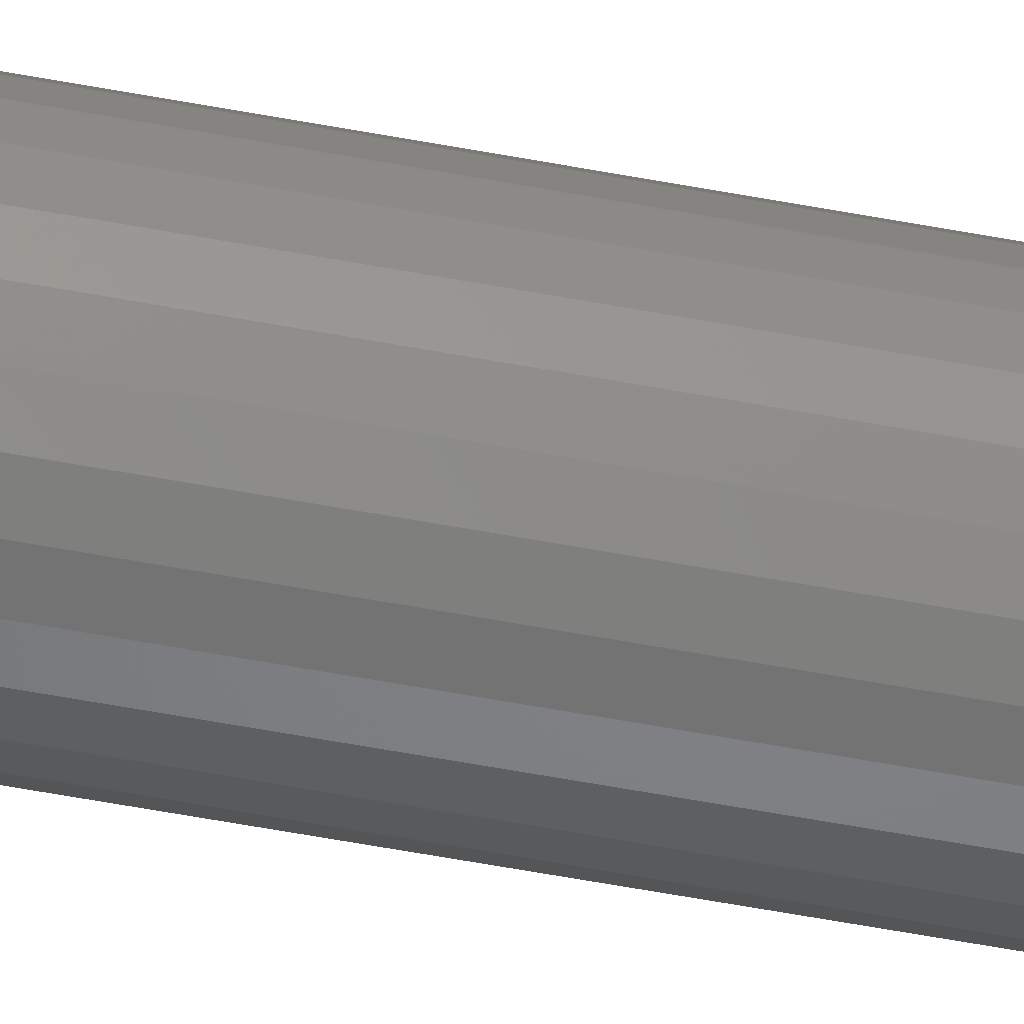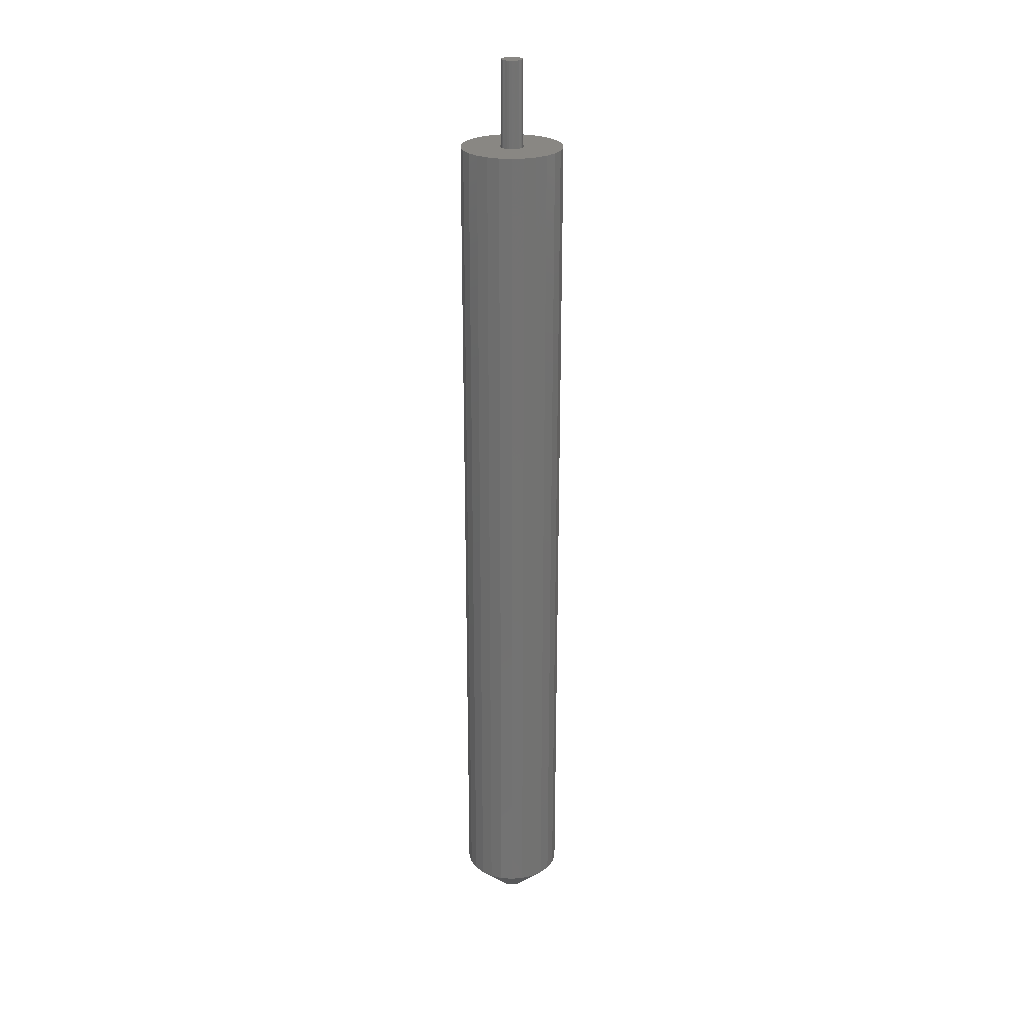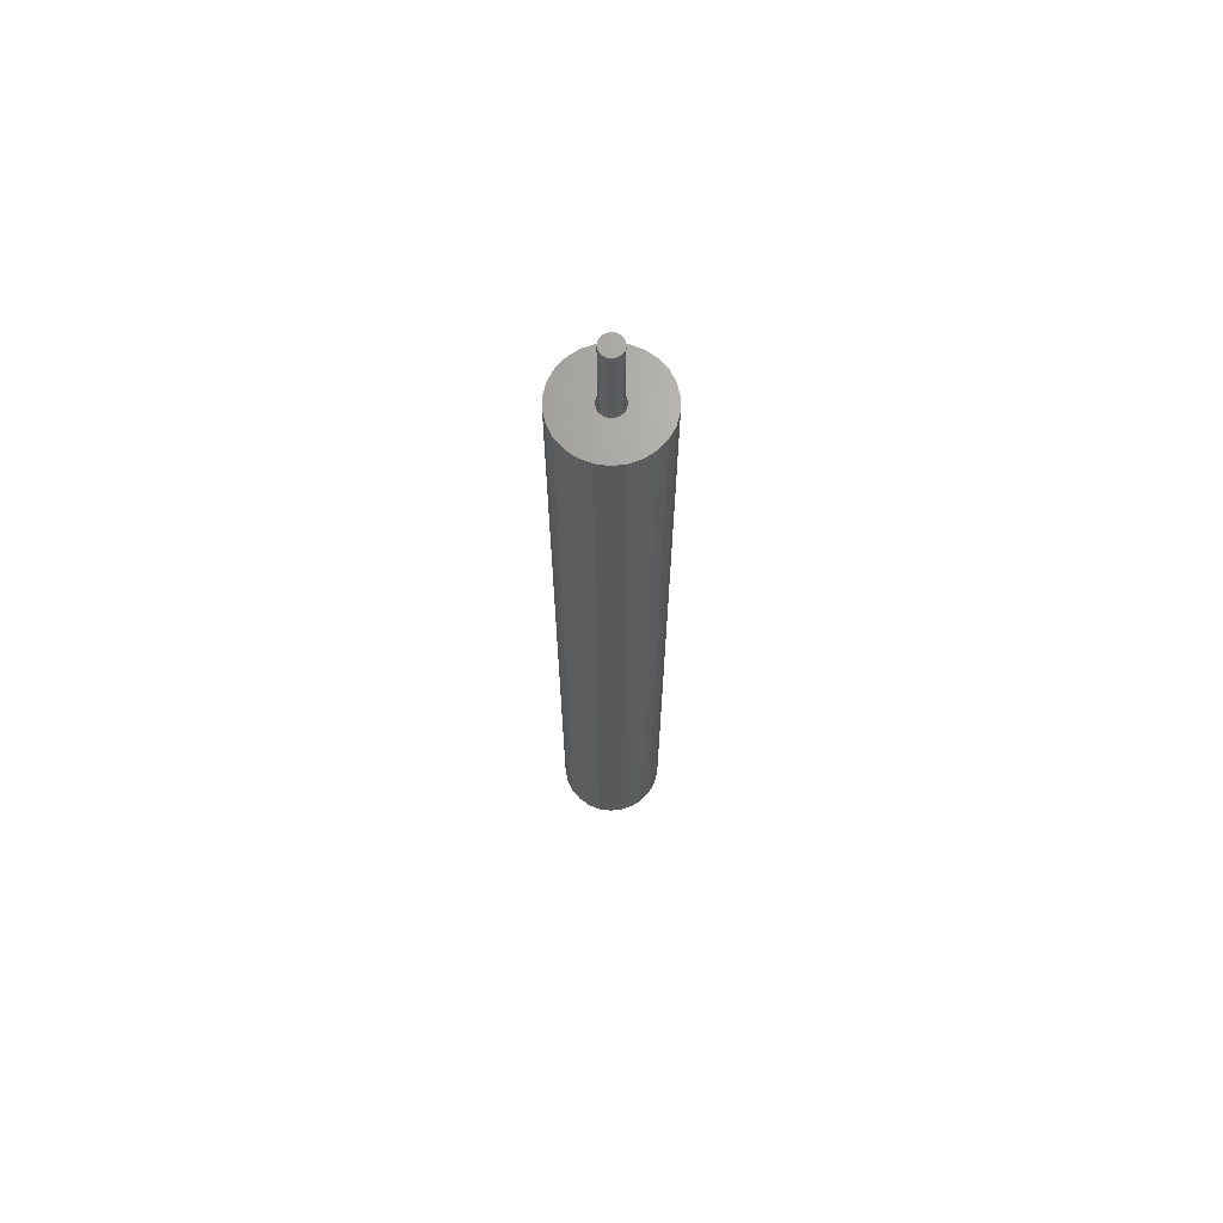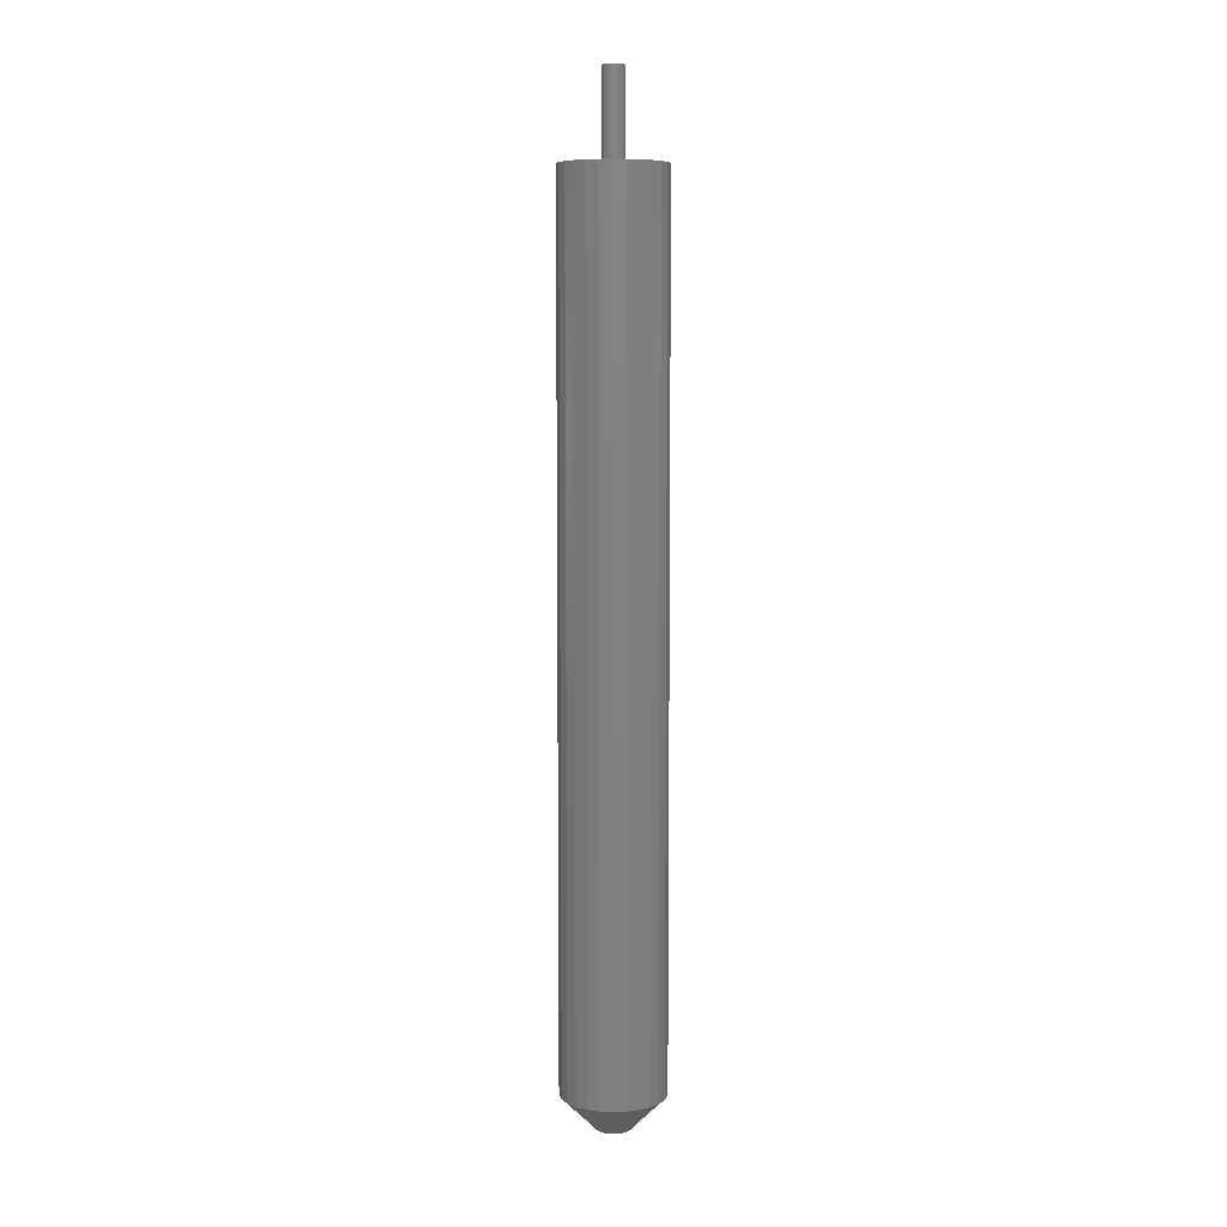
<metadata>
{"format":"stl","ext":"stl","renderer":"f3d","projection":"perspective","resolution":1024,"background":"white","views":[{"elev":-65.1,"azim":79.7,"up":"+Y"},{"elev":25.4,"azim":-117.4,"up":"+Z"},{"elev":67.6,"azim":118.8,"up":"+Z"},{"elev":7.4,"azim":90.8,"up":"+Z"}]}
</metadata>
<code>
# stl→obj: 270 verts, 536 faces
v 0.05338 -0.01316 0.7472
v 0.05498 1.648e-16 0.7422
v 0.05338 -0.01316 0.7422
v 0.05498 1.659e-16 0.7472
v 0.04868 -0.02555 0.7472
v 0.04868 -0.02555 0.7422
v 0.04115 -0.03646 0.7472
v 0.04115 -0.03646 0.7422
v 0.03123 -0.04525 0.7472
v 0.03123 -0.04525 0.7422
v 0.0195 -0.0514 0.7472
v 0.0195 -0.0514 0.7422
v 0.006627 -0.05458 0.7472
v 0.006627 -0.05458 0.7422
v -0.006627 -0.05458 0.7472
v -0.006627 -0.05458 0.7422
v -0.0195 -0.0514 0.7472
v -0.0195 -0.0514 0.7422
v -0.03123 -0.04525 0.7472
v -0.03123 -0.04525 0.7422
v -0.04115 -0.03646 0.7472
v -0.04115 -0.03646 0.7422
v -0.04868 -0.02555 0.7422
v -0.04868 -0.02555 0.7472
v -0.05338 -0.01316 0.7472
v -0.05338 -0.01316 0.7422
v -0.05498 1.103e-16 0.7472
v -0.05498 1.092e-16 0.7422
v -0.05338 0.01316 0.7422
v -0.05338 0.01316 0.7472
v -0.04868 0.02555 0.7472
v -0.04868 0.02555 0.7422
v -0.04115 0.03646 0.7422
v -0.04115 0.03646 0.7472
v -0.03123 0.04525 0.7472
v -0.03123 0.04525 0.7422
v -0.0195 0.0514 0.7472
v -0.0195 0.0514 0.7422
v -0.006627 0.05458 0.7472
v -0.006627 0.05458 0.7422
v 0.006627 0.05458 0.7472
v 0.006627 0.05458 0.7422
v 0.0195 0.0514 0.7422
v 0.0195 0.0514 0.7472
v 0.03123 0.04525 0.7422
v 0.03123 0.04525 0.7472
v 0.04115 0.03646 0.7472
v 0.04115 0.03646 0.7422
v 0.04868 0.02555 0.7472
v 0.04868 0.02555 0.7422
v 0.05338 0.01316 0.7422
v 0.05338 0.01316 0.7472
v -0.008122 0.01177 0.7472
v -0.0107 0.009481 0.7472
v -0.01266 0.006644 0.7472
v -0.00507 0.01337 0.7472
v -0.01388 0.003422 0.7472
v -0.001723 0.01419 0.7472
v -0.0143 1.515e-16 0.7472
v 0.001723 0.01419 0.7472
v -0.01388 -0.003422 0.7472
v 0.00507 0.01337 0.7472
v -0.01266 -0.006644 0.7472
v 0.008122 0.01177 0.7472
v -0.0107 -0.009481 0.7472
v 0.0107 0.009481 0.7472
v -0.008122 -0.01177 0.7472
v -0.00507 -0.01337 0.7472
v 0.01266 0.006644 0.7472
v 0.01388 0.003422 0.7472
v -0.001723 -0.01419 0.7472
v 0.0143 1.659e-16 0.7472
v 0.001723 -0.01419 0.7472
v 0.01388 -0.003422 0.7472
v 0.00507 -0.01337 0.7472
v 0.01266 -0.006644 0.7472
v 0.008122 -0.01177 0.7472
v 0.0107 -0.009481 0.7472
v 0.01388 -0.003422 1.04
v 0.0143 2.309e-16 1.04
v 0.01266 -0.006644 1.04
v 0.0107 -0.009481 1.04
v 0.008122 -0.01177 1.04
v 0.00507 -0.01337 1.04
v 0.001723 -0.01419 1.04
v -0.001723 -0.01419 1.04
v -0.00507 -0.01337 1.04
v -0.008122 -0.01177 1.04
v -0.0107 -0.009481 1.04
v -0.01266 -0.006644 1.04
v -0.01388 -0.003422 1.04
v -0.0143 2.165e-16 1.04
v -0.01388 0.003422 1.04
v -0.01266 0.006644 1.04
v -0.0107 0.009481 1.04
v -0.008122 0.01177 1.04
v -0.00507 0.01337 1.04
v -0.001723 0.01419 1.04
v 0.001723 0.01419 1.04
v 0.00507 0.01337 1.04
v 0.008122 0.01177 1.04
v 0.0107 0.009481 1.04
v 0.01266 0.006644 1.04
v 0.01388 0.003422 1.04
v 0.04491 0.03979 1.04
v 0.03408 0.04938 1.04
v 0.05313 0.02788 1.04
v 0.02128 0.0561 1.04
v 0.007232 0.05956 1.04
v 0.05826 0.01436 1.04
v 0.05826 -0.01436 1.04
v 0.06 2.309e-16 1.04
v -0.007232 0.05956 1.04
v -0.02128 0.0561 1.04
v 0.05313 -0.02788 1.04
v -0.03408 0.04938 1.04
v 0.04491 -0.03979 1.04
v -0.04491 0.03979 1.04
v 0.03408 -0.04938 1.04
v -0.05313 0.02788 1.04
v 0.02128 -0.0561 1.04
v -0.05826 0.01436 1.04
v 0.007232 -0.05956 1.04
v -0.06 1.703e-16 1.04
v -0.007232 -0.05956 1.04
v -0.05826 -0.01436 1.04
v -0.02128 -0.0561 1.04
v -0.05313 -0.02788 1.04
v -0.03408 -0.04938 1.04
v -0.04491 -0.03979 1.04
v 0.06 8.882e-18 0.04
v 0.05826 -0.01436 0.04
v 0.05313 -0.02788 0.04
v 0.04491 -0.03979 0.04
v 0.03408 -0.04938 0.04
v 0.02128 -0.0561 0.04
v 0.007232 -0.05956 0.04
v -0.007232 -0.05956 0.04
v -0.02128 -0.0561 0.04
v -0.03408 -0.04938 0.04
v -0.04491 -0.03979 0.04
v -0.05313 -0.02788 0.04
v -0.05826 -0.01436 0.04
v -0.06 -5.176e-17 0.04
v -0.05826 0.01436 0.04
v -0.05313 0.02788 0.04
v -0.04491 0.03979 0.04
v -0.03408 0.04938 0.04
v -0.02128 0.0561 0.04
v -0.007232 0.05956 0.04
v 0.007232 0.05956 0.04
v 0.02128 0.0561 0.04
v 0.03408 0.04938 0.04
v 0.04491 0.03979 0.04
v 0.05313 0.02788 0.04
v 0.05826 0.01436 0.04
v 0.02 0 0
v 0.03333 2.961e-18 0.01333
v 0.01942 -0.004786 1.063e-18
v 0.04667 5.921e-18 0.02667
v 0.01942 0.004786 -1.063e-18
v 0.03132 -0.0114 0.01333
v 0.01771 -0.009294 2.064e-18
v 0.02553 -0.02143 0.01333
v 0.01497 -0.01326 2.945e-18
v 0.01136 -0.01646 3.655e-18
v 0.04385 -0.01596 0.02667
v 0.01667 -0.02887 0.01333
v 0.007092 -0.0187 4.152e-18
v 0.03575 -0.03 0.02667
v 0.005788 -0.03283 0.01333
v 0.002411 -0.01985 4.409e-18
v 0.02333 -0.04041 0.02667
v -0.005788 -0.03283 0.01333
v -0.002411 -0.01985 4.409e-18
v -0.007092 -0.0187 4.152e-18
v 0.008104 -0.04596 0.02667
v -0.01667 -0.02887 0.01333
v -0.01136 -0.01646 3.655e-18
v -0.008104 -0.04596 0.02667
v -0.02553 -0.02143 0.01333
v -0.01497 -0.01326 2.945e-18
v -0.01771 -0.009294 2.064e-18
v -0.02333 -0.04041 0.02667
v -0.03132 -0.0114 0.01333
v -0.01942 -0.004786 1.063e-18
v -0.03575 -0.03 0.02667
v -0.03333 -1.122e-18 0.01333
v -0.02 -2.021e-17 4.488e-33
v -0.01942 0.004786 -1.063e-18
v -0.04385 -0.01596 0.02667
v -0.03132 0.0114 0.01333
v -0.01771 0.009294 -2.064e-18
v -0.04667 2.062e-19 0.02667
v -0.02553 0.02143 0.01333
v -0.01497 0.01326 -2.945e-18
v -0.01136 0.01646 -3.655e-18
v -0.04385 0.01596 0.02667
v -0.01667 0.02887 0.01333
v -0.007092 0.0187 -4.152e-18
v -0.03575 0.03 0.02667
v -0.005788 0.03283 0.01333
v -0.002411 0.01985 -4.409e-18
v -0.02333 0.04041 0.02667
v 0.005788 0.03283 0.01333
v 0.002411 0.01985 -4.409e-18
v 0.007092 0.0187 -4.152e-18
v -0.008104 0.04596 0.02667
v 0.01667 0.02887 0.01333
v 0.01136 0.01646 -3.655e-18
v 0.008104 0.04596 0.02667
v 0.02553 0.02143 0.01333
v 0.01497 0.01326 -2.945e-18
v 0.01771 0.009294 -2.064e-18
v 0.02333 0.04041 0.02667
v 0.03132 0.0114 0.01333
v 0.03575 0.03 0.02667
v 0.04385 0.01596 0.02667
v 0.006987 0.01012 0.7422
v 0.009207 0.008156 0.7422
v 0.01089 0.005716 0.7422
v 0.004362 0.0115 0.7422
v 0.01194 0.002944 0.7422
v 0.001483 0.01221 0.7422
v 0.0123 1.648e-16 0.7422
v -0.001483 0.01221 0.7422
v 0.01194 -0.002944 0.7422
v -0.004362 0.0115 0.7422
v 0.01089 -0.005716 0.7422
v -0.006987 0.01012 0.7422
v 0.009207 -0.008156 0.7422
v -0.009207 0.008156 0.7422
v -0.01089 0.005716 0.7422
v 0.006987 -0.01012 0.7422
v -0.01194 0.002944 0.7422
v 0.004362 -0.0115 0.7422
v -0.0123 1.524e-16 0.7422
v 0.001483 -0.01221 0.7422
v -0.001483 -0.01221 0.7422
v -0.01194 -0.002944 0.7422
v -0.004362 -0.0115 0.7422
v -0.006987 -0.01012 0.7422
v -0.009207 -0.008156 0.7422
v -0.01089 -0.005716 0.7422
v -0.004362 0.0115 1.14
v 0.001483 0.01221 1.14
v -0.001483 0.01221 1.14
v 0.004362 0.0115 1.14
v 0.006987 0.01012 1.14
v -0.01194 0.002944 1.14
v -0.009207 0.008156 1.14
v -0.01089 0.005716 1.14
v -0.006987 0.01012 1.14
v -0.01194 -0.002944 1.14
v -0.0123 2.407e-16 1.14
v 0.009207 0.008156 1.14
v 0.01089 0.005716 1.14
v 0.01194 0.002944 1.14
v -0.006987 -0.01012 1.14
v 0.004362 -0.0115 1.14
v 0.006987 -0.01012 1.14
v 0.001483 -0.01221 1.14
v -0.001483 -0.01221 1.14
v -0.004362 -0.0115 1.14
v -0.009207 -0.008156 1.14
v 0.01194 -0.002944 1.14
v 0.0123 2.531e-16 1.14
v 0.01089 -0.005716 1.14
v 0.009207 -0.008156 1.14
v -0.01089 -0.005716 1.14
f 1 2 3
f 1 4 2
f 5 3 6
f 5 1 3
f 7 6 8
f 7 5 6
f 9 8 10
f 9 7 8
f 11 10 12
f 11 9 10
f 13 12 14
f 13 11 12
f 15 14 16
f 15 13 14
f 17 16 18
f 17 15 16
f 19 18 20
f 19 17 18
f 21 20 22
f 21 22 23
f 21 19 20
f 24 21 23
f 25 24 23
f 25 23 26
f 27 25 26
f 27 26 28
f 27 28 29
f 30 27 29
f 31 29 32
f 31 32 33
f 31 30 29
f 34 31 33
f 35 33 36
f 35 34 33
f 37 36 38
f 37 35 36
f 39 38 40
f 39 37 38
f 41 40 42
f 41 42 43
f 41 39 40
f 44 43 45
f 44 41 43
f 46 44 45
f 47 45 48
f 47 46 45
f 49 48 50
f 49 50 51
f 49 47 48
f 52 49 51
f 4 51 2
f 4 52 51
f 53 34 35
f 53 54 34
f 55 31 34
f 55 34 54
f 56 35 37
f 56 53 35
f 57 30 31
f 57 31 55
f 58 37 39
f 58 56 37
f 59 27 30
f 59 30 57
f 60 39 41
f 60 58 39
f 61 25 27
f 61 27 59
f 62 41 44
f 62 60 41
f 63 24 25
f 63 25 61
f 64 44 46
f 64 62 44
f 65 21 24
f 65 24 63
f 47 66 64
f 47 64 46
f 19 21 65
f 19 67 68
f 19 65 67
f 49 66 47
f 49 69 66
f 17 19 68
f 52 69 49
f 52 70 69
f 15 17 68
f 15 68 71
f 4 70 52
f 4 72 70
f 13 71 73
f 13 15 71
f 1 72 4
f 1 74 72
f 11 73 75
f 11 13 73
f 5 74 1
f 5 76 74
f 9 75 77
f 9 11 75
f 7 9 77
f 7 76 5
f 7 78 76
f 7 77 78
f 79 72 74
f 79 80 72
f 81 74 76
f 81 79 74
f 82 76 78
f 82 81 76
f 83 78 77
f 83 82 78
f 84 77 75
f 84 83 77
f 85 75 73
f 85 84 75
f 86 73 71
f 86 85 73
f 87 71 68
f 87 86 71
f 88 68 67
f 88 87 68
f 89 67 65
f 89 88 67
f 90 65 63
f 90 63 61
f 90 89 65
f 91 90 61
f 92 91 61
f 92 61 59
f 92 59 57
f 93 92 57
f 94 57 55
f 94 93 57
f 95 55 54
f 95 54 53
f 95 94 55
f 96 53 56
f 96 95 53
f 97 96 56
f 98 56 58
f 98 97 56
f 99 58 60
f 99 98 58
f 100 60 62
f 100 99 60
f 101 62 64
f 101 100 62
f 102 64 66
f 102 66 69
f 102 101 64
f 103 102 69
f 104 69 70
f 104 103 69
f 80 70 72
f 80 104 70
f 102 105 106
f 101 102 106
f 103 107 105
f 103 105 102
f 100 108 109
f 100 106 108
f 100 101 106
f 104 110 107
f 104 107 103
f 99 100 109
f 80 111 112
f 80 112 110
f 80 110 104
f 98 109 113
f 98 99 109
f 79 111 80
f 97 113 114
f 97 98 113
f 81 115 111
f 81 111 79
f 96 114 116
f 96 97 114
f 82 115 81
f 82 117 115
f 95 96 116
f 83 117 82
f 118 95 116
f 119 117 83
f 120 94 95
f 120 95 118
f 121 119 83
f 121 83 84
f 121 84 85
f 122 94 120
f 122 92 93
f 122 93 94
f 123 121 85
f 123 85 86
f 124 92 122
f 125 123 86
f 126 90 91
f 126 91 92
f 126 92 124
f 127 86 87
f 127 87 88
f 127 125 86
f 128 90 126
f 129 88 89
f 129 127 88
f 130 89 90
f 130 90 128
f 130 129 89
f 131 111 132
f 132 111 133
f 112 111 131
f 133 115 134
f 111 115 133
f 115 117 134
f 134 119 135
f 135 119 136
f 117 119 134
f 119 121 136
f 136 123 137
f 121 123 136
f 137 125 138
f 123 125 137
f 138 127 139
f 125 127 138
f 139 129 140
f 127 129 139
f 140 130 141
f 129 130 140
f 130 128 141
f 141 128 142
f 128 126 142
f 142 126 143
f 143 126 144
f 126 124 144
f 144 122 145
f 124 122 144
f 122 120 145
f 145 120 146
f 146 118 147
f 147 118 148
f 120 118 146
f 118 116 148
f 148 114 149
f 116 114 148
f 149 113 150
f 150 113 151
f 114 113 149
f 113 109 151
f 151 108 152
f 109 108 151
f 152 106 153
f 108 106 152
f 153 105 154
f 106 105 153
f 154 107 155
f 105 107 154
f 155 110 156
f 107 110 155
f 156 112 131
f 110 112 156
f 157 158 159
f 131 132 160
f 161 158 157
f 156 131 160
f 159 162 163
f 158 162 159
f 163 164 165
f 165 164 166
f 162 164 163
f 133 167 132
f 162 167 164
f 160 167 158
f 132 167 160
f 158 167 162
f 166 168 169
f 164 168 166
f 134 170 133
f 135 170 134
f 167 170 164
f 133 170 167
f 169 171 172
f 168 171 169
f 164 173 168
f 170 173 164
f 135 173 170
f 136 173 135
f 172 174 175
f 175 174 176
f 171 174 172
f 173 177 168
f 137 177 136
f 138 177 137
f 168 177 171
f 136 177 173
f 176 178 179
f 174 178 176
f 139 180 138
f 177 180 171
f 171 180 174
f 138 180 177
f 179 181 182
f 182 181 183
f 178 181 179
f 174 184 178
f 140 184 139
f 180 184 174
f 139 184 180
f 181 185 183
f 183 185 186
f 141 187 140
f 142 187 141
f 178 187 181
f 140 187 184
f 181 187 185
f 184 187 178
f 186 188 189
f 189 188 190
f 185 188 186
f 185 191 188
f 187 191 185
f 143 191 142
f 142 191 187
f 190 192 193
f 188 192 190
f 191 194 188
f 144 194 143
f 145 194 144
f 143 194 191
f 193 195 196
f 196 195 197
f 192 195 193
f 194 198 188
f 145 198 194
f 188 198 192
f 146 198 145
f 197 199 200
f 195 199 197
f 146 201 198
f 147 201 146
f 148 201 147
f 198 201 192
f 192 201 195
f 200 202 203
f 199 202 200
f 149 204 148
f 195 204 199
f 148 204 201
f 201 204 195
f 203 205 206
f 206 205 207
f 202 205 203
f 204 208 199
f 149 208 204
f 150 208 149
f 199 208 202
f 202 208 205
f 207 209 210
f 205 209 207
f 151 211 150
f 152 211 151
f 150 211 208
f 208 211 205
f 205 211 209
f 210 212 213
f 213 212 214
f 209 212 210
f 209 215 212
f 153 215 152
f 152 215 211
f 211 215 209
f 214 216 161
f 161 216 158
f 212 216 214
f 154 217 153
f 155 217 154
f 153 217 215
f 215 217 212
f 216 218 158
f 217 218 212
f 158 218 160
f 156 218 155
f 155 218 217
f 160 218 156
f 212 218 216
f 210 206 207
f 213 159 210
f 214 159 213
f 161 159 214
f 157 159 161
f 206 200 203
f 210 200 206
f 163 166 159
f 165 166 163
f 197 193 196
f 193 189 190
f 172 175 169
f 189 183 186
f 200 183 197
f 159 183 210
f 210 183 200
f 197 183 193
f 193 183 189
f 176 179 175
f 169 182 166
f 166 182 159
f 175 182 169
f 159 182 183
f 179 182 175
f 219 48 45
f 219 220 48
f 221 50 48
f 221 48 220
f 222 45 43
f 222 219 45
f 223 51 50
f 223 50 221
f 224 43 42
f 224 222 43
f 225 2 51
f 225 51 223
f 226 42 40
f 226 224 42
f 227 3 2
f 227 2 225
f 228 40 38
f 228 226 40
f 229 6 3
f 229 3 227
f 230 38 36
f 230 228 38
f 231 8 6
f 231 6 229
f 33 232 230
f 33 230 36
f 233 232 33
f 10 8 231
f 10 231 234
f 32 233 33
f 32 235 233
f 12 10 234
f 12 234 236
f 29 235 32
f 29 237 235
f 14 12 236
f 14 236 238
f 14 238 239
f 28 240 237
f 28 237 29
f 16 14 239
f 16 239 241
f 26 240 28
f 18 16 241
f 18 241 242
f 23 243 244
f 23 244 240
f 23 240 26
f 20 18 242
f 22 242 243
f 22 20 242
f 22 243 23
f 245 246 247
f 245 248 246
f 245 249 248
f 250 251 252
f 250 253 251
f 254 250 255
f 254 245 253
f 254 256 249
f 254 257 256
f 254 258 257
f 254 249 245
f 254 253 250
f 259 260 261
f 259 262 260
f 259 263 262
f 259 264 263
f 265 266 267
f 265 268 266
f 265 269 268
f 265 261 269
f 265 254 270
f 265 267 258
f 265 258 254
f 265 259 261
f 225 267 266
f 227 225 266
f 229 266 268
f 229 227 266
f 231 268 269
f 231 229 268
f 234 269 261
f 234 231 269
f 236 261 260
f 236 260 262
f 236 234 261
f 238 236 262
f 239 262 263
f 239 238 262
f 241 263 264
f 241 239 263
f 242 264 259
f 242 259 265
f 242 241 264
f 243 242 265
f 244 243 265
f 244 265 270
f 240 244 270
f 240 270 254
f 237 240 254
f 237 254 255
f 235 237 255
f 235 255 250
f 235 250 252
f 233 235 252
f 232 252 251
f 232 233 252
f 230 251 253
f 230 253 245
f 230 232 251
f 228 230 245
f 226 245 247
f 226 228 245
f 224 247 246
f 224 226 247
f 222 246 248
f 222 224 246
f 219 248 249
f 219 249 256
f 219 222 248
f 220 219 256
f 221 256 257
f 221 220 256
f 223 257 258
f 223 221 257
f 225 258 267
f 225 223 258

</code>
